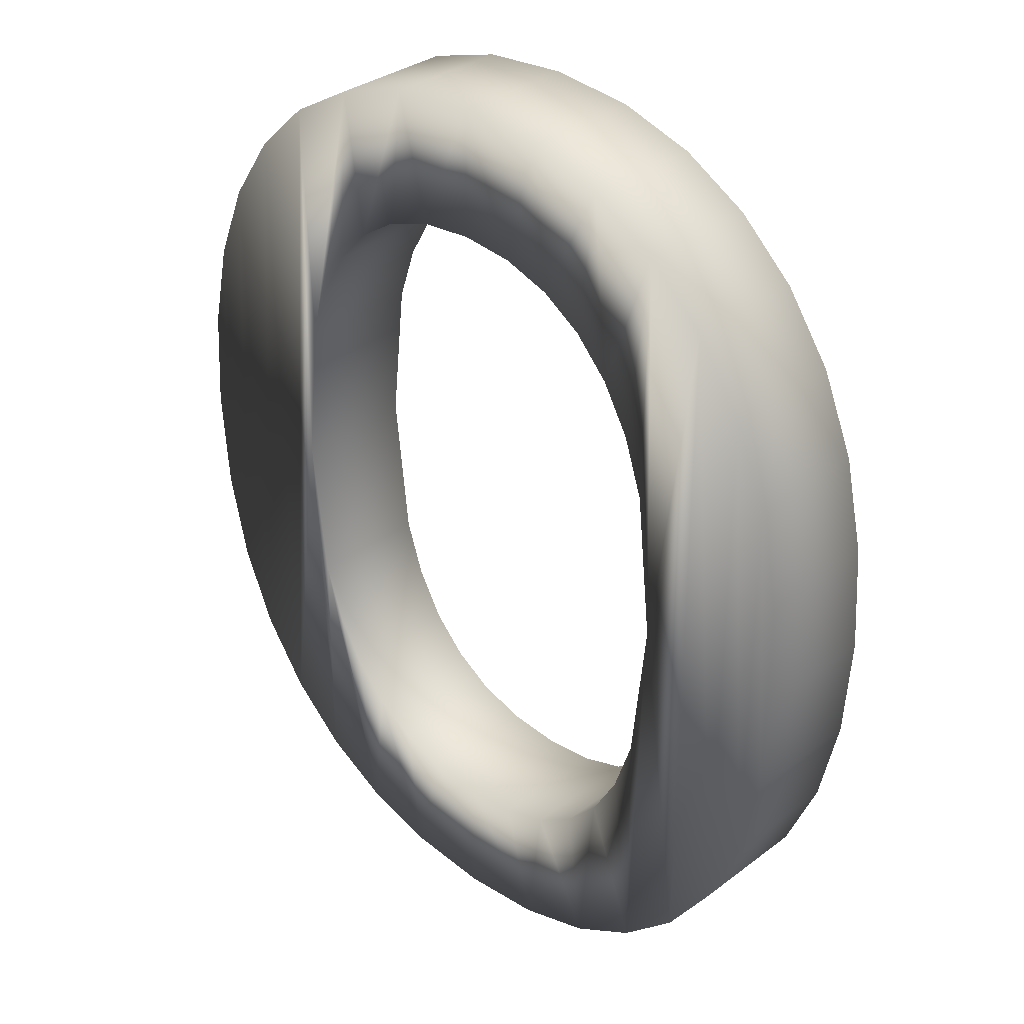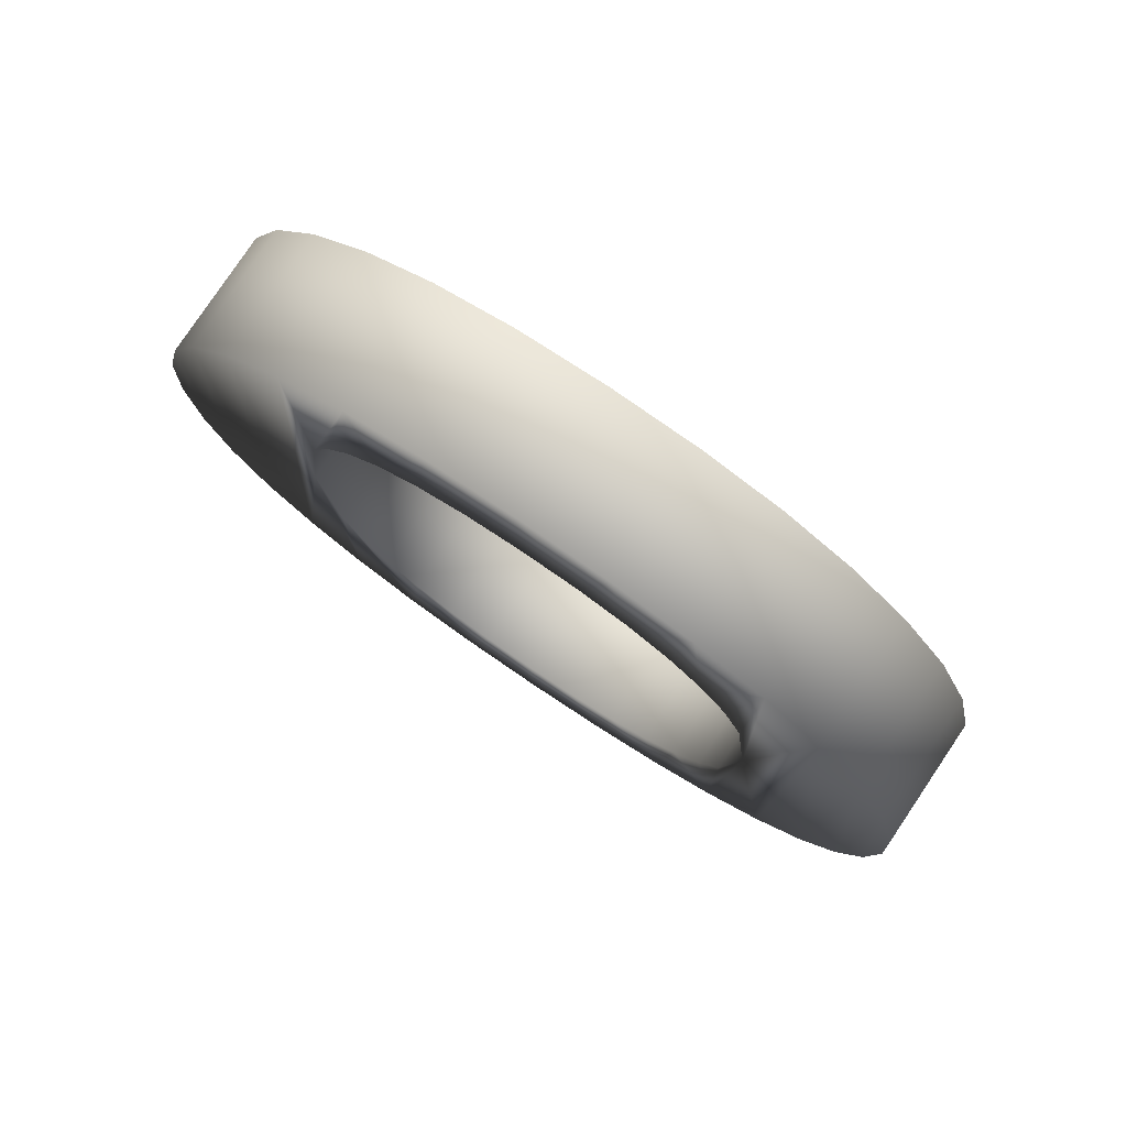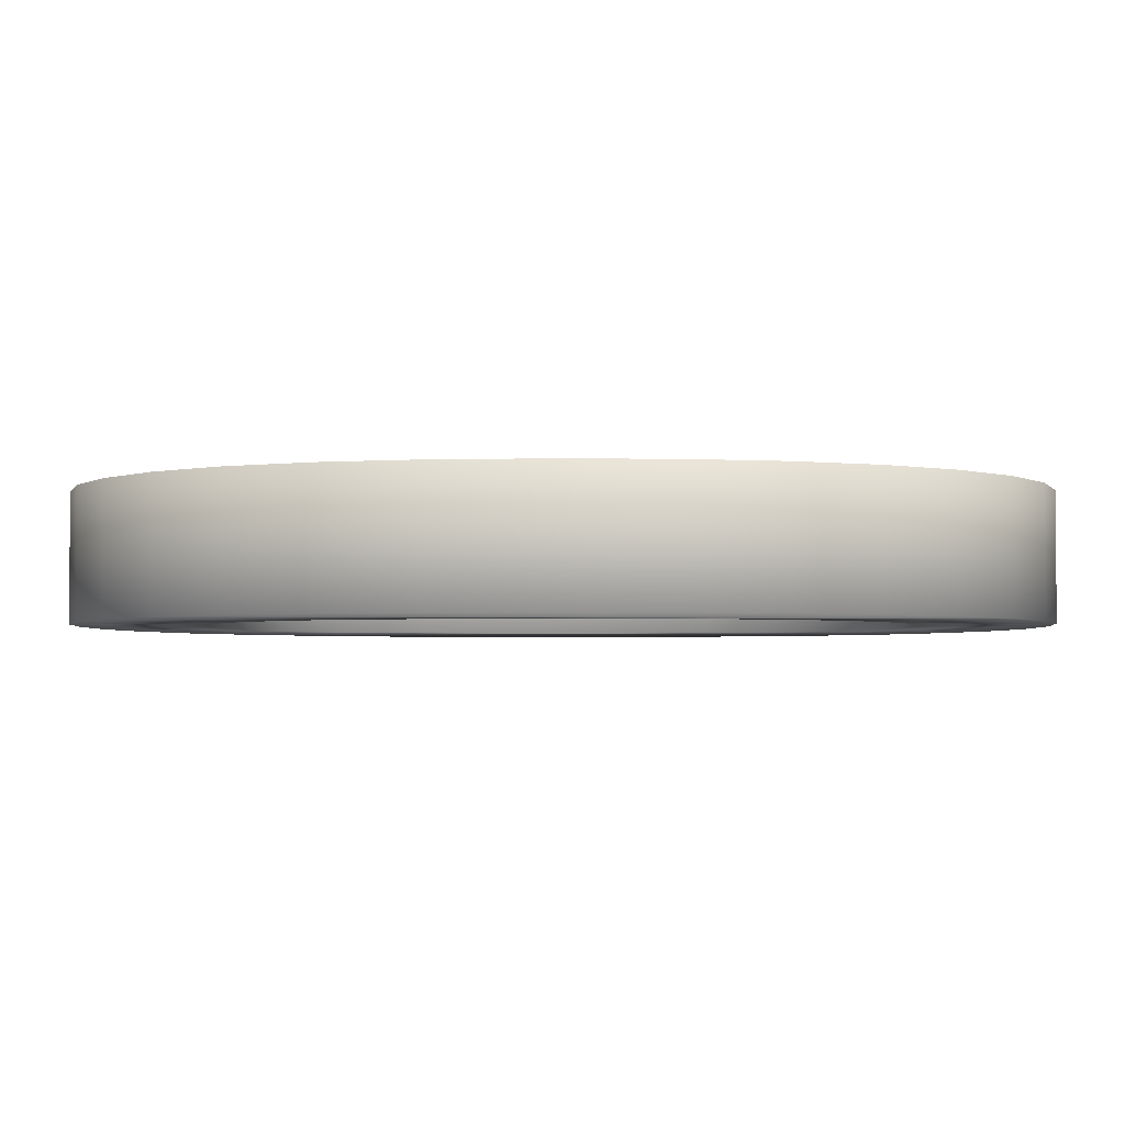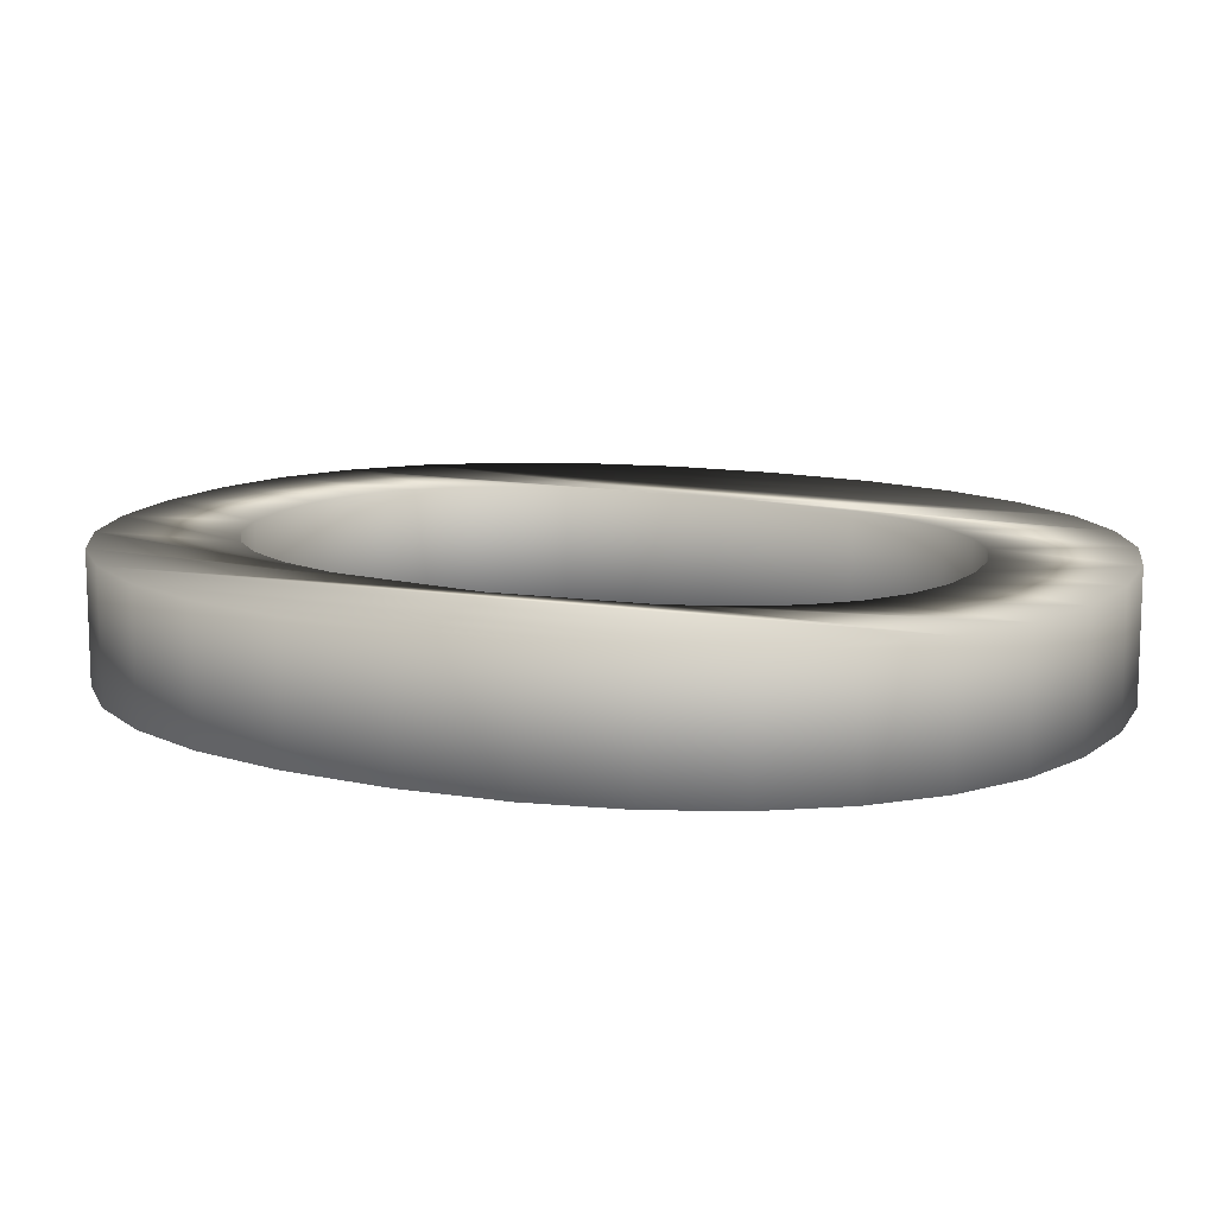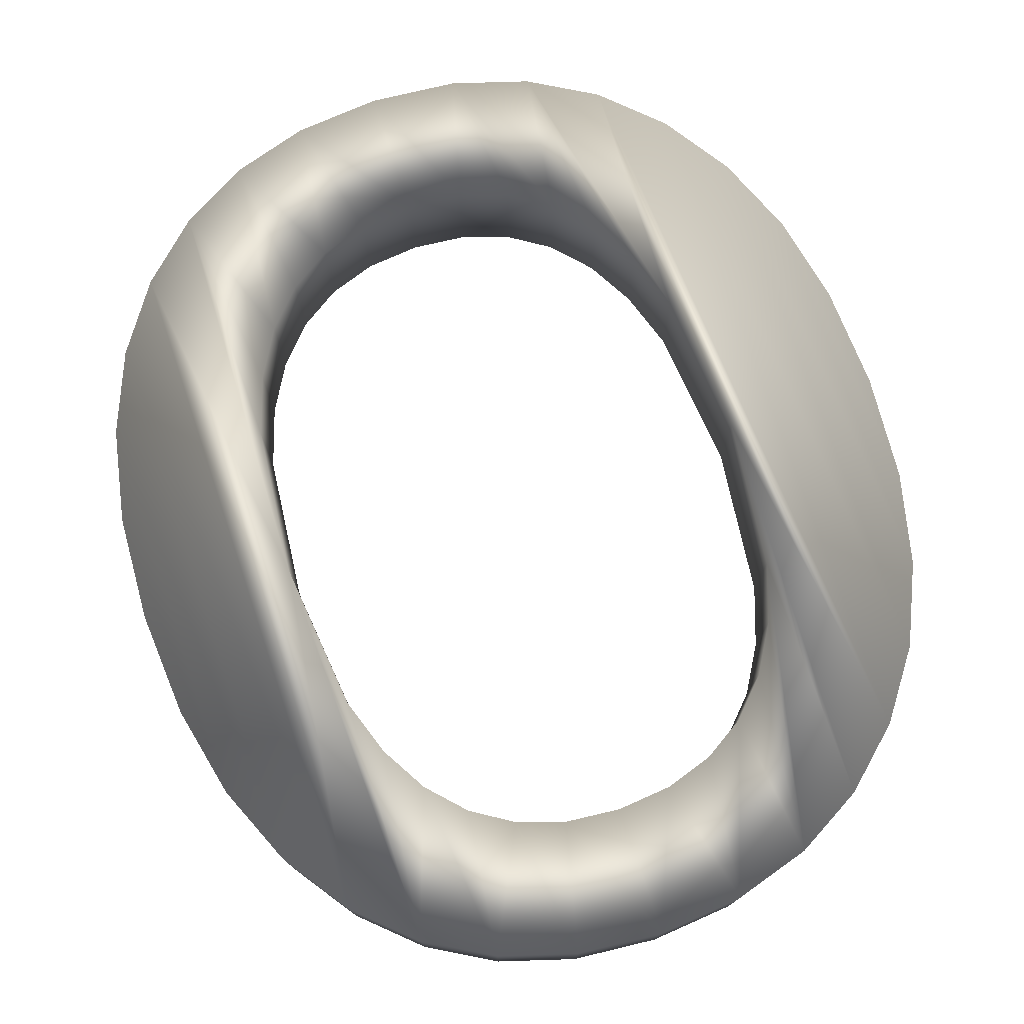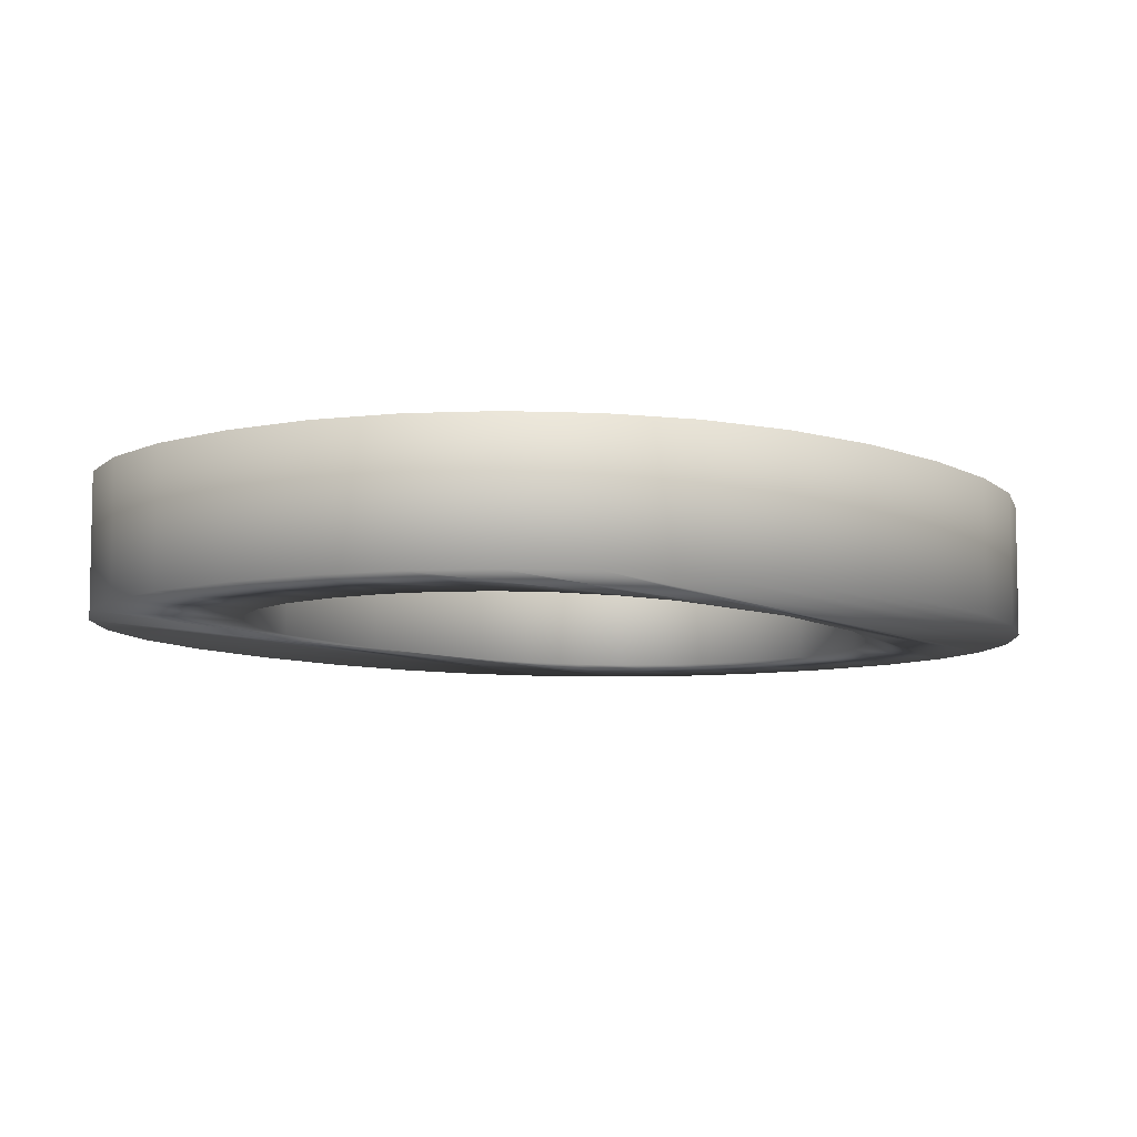
<metadata>
{"format":"obj","ext":"obj","renderer":"f3d","projection":"perspective","resolution":1024,"background":"white","views":[{"elev":33.4,"azim":44.3,"up":"+Z"},{"elev":79.6,"azim":33.9,"up":"+Z"},{"elev":-3.2,"azim":-88.8,"up":"+Y"},{"elev":12.5,"azim":-65.2,"up":"+Y"},{"elev":76.2,"azim":161.4,"up":"+Y"},{"elev":-7.7,"azim":-143.6,"up":"+Y"}]}
</metadata>
<code>
o mesh4/mesh4-geometry#mesh4-geometry
v 0.4604 -0.1586 -0.151
v 0.46 -0.1586 -0.1392
v 0.4586 -0.1586 -0.1494
v 0.4604 -0.1586 -0.1437
v 0.4602 -0.1586 -0.1274
v 0.4586 -0.1549 -0.1494
v 0.4624 -0.1586 -0.1522
v 0.46 -0.1549 -0.1392
v 0.4585 -0.1586 -0.1291
v 0.4604 -0.1586 -0.1349
v 0.4604 -0.1549 -0.151
v 0.4572 -0.1586 -0.1474
v 0.461 -0.1586 -0.1454
v 0.4604 -0.1549 -0.1437
v 0.4604 -0.1549 -0.1349
v 0.4602 -0.1549 -0.1274
v 0.4623 -0.1586 -0.1263
v 0.4572 -0.1549 -0.1474
v 0.4624 -0.1549 -0.1522
v 0.4618 -0.1586 -0.1468
v 0.4572 -0.1586 -0.1311
v 0.4585 -0.1549 -0.1291
v 0.4623 -0.1549 -0.1263
v 0.461 -0.1549 -0.1331
v 0.461 -0.1586 -0.1331
v 0.4562 -0.1586 -0.1451
v 0.4646 -0.1586 -0.1529
v 0.4629 -0.1586 -0.1479
v 0.461 -0.1549 -0.1454
v 0.4572 -0.1549 -0.1311
v 0.4618 -0.1586 -0.1317
v 0.4646 -0.1549 -0.1256
v 0.4562 -0.1549 -0.1451
v 0.4646 -0.1549 -0.1529
v 0.4618 -0.1549 -0.1468
v 0.4562 -0.1586 -0.1335
v 0.4562 -0.1549 -0.1335
v 0.4618 -0.1549 -0.1317
v 0.4629 -0.1586 -0.1306
v 0.4646 -0.1586 -0.1256
v 0.4629 -0.1549 -0.1306
v 0.4556 -0.1586 -0.1423
v 0.4629 -0.1549 -0.1479
v 0.4671 -0.1586 -0.1531
v 0.4641 -0.1586 -0.1487
v 0.4671 -0.1549 -0.1254
v 0.4641 -0.1549 -0.1298
v 0.4556 -0.1549 -0.1423
v 0.4641 -0.1549 -0.1487
v 0.4671 -0.1549 -0.1531
v 0.4655 -0.1586 -0.1491
v 0.4556 -0.1586 -0.1362
v 0.4556 -0.1549 -0.1362
v 0.4641 -0.1586 -0.1298
v 0.4671 -0.1586 -0.1254
v 0.4655 -0.1549 -0.1293
v 0.4554 -0.1586 -0.1392
v 0.4655 -0.1549 -0.1491
v 0.4697 -0.1586 -0.1529
v 0.4671 -0.1586 -0.1493
v 0.4655 -0.1586 -0.1293
v 0.4697 -0.1549 -0.1256
v 0.4671 -0.1549 -0.1292
v 0.4554 -0.1549 -0.1392
v 0.4671 -0.1549 -0.1493
v 0.4697 -0.1549 -0.1529
v 0.4671 -0.1586 -0.1292
v 0.4697 -0.1586 -0.1256
v 0.4688 -0.1549 -0.1491
v 0.4719 -0.1586 -0.1522
v 0.4688 -0.1586 -0.1491
v 0.4688 -0.1586 -0.1293
v 0.4719 -0.1549 -0.1263
v 0.4688 -0.1549 -0.1293
v 0.4702 -0.1549 -0.1487
v 0.4719 -0.1549 -0.1522
v 0.4702 -0.1586 -0.1487
v 0.4702 -0.1586 -0.1298
v 0.4719 -0.1586 -0.1263
v 0.4702 -0.1549 -0.1298
v 0.4739 -0.1586 -0.151
v 0.4714 -0.1586 -0.1479
v 0.4739 -0.1549 -0.1274
v 0.4714 -0.1549 -0.1306
v 0.4714 -0.1549 -0.1479
v 0.4739 -0.1549 -0.151
v 0.4724 -0.1586 -0.1468
v 0.4714 -0.1586 -0.1306
v 0.4739 -0.1586 -0.1274
v 0.4724 -0.1549 -0.1317
v 0.4724 -0.1549 -0.1468
v 0.4757 -0.1586 -0.1494
v 0.4733 -0.1586 -0.1454
v 0.4724 -0.1586 -0.1317
v 0.4757 -0.1549 -0.129
v 0.4732 -0.1549 -0.1331
v 0.4733 -0.1549 -0.1454
v 0.4757 -0.1549 -0.1494
v 0.4743 -0.1586 -0.1392
v 0.4738 -0.1586 -0.1437
v 0.4732 -0.1586 -0.1331
v 0.4757 -0.1586 -0.129
v 0.4743 -0.1549 -0.1392
v 0.4738 -0.1549 -0.1348
v 0.4738 -0.1549 -0.1437
v 0.4771 -0.1549 -0.1474
v 0.4738 -0.1586 -0.1348
v 0.4771 -0.1586 -0.131
v 0.4771 -0.1586 -0.1474
v 0.4771 -0.1549 -0.131
v 0.4781 -0.1549 -0.1451
v 0.4781 -0.1549 -0.1333
v 0.4781 -0.1586 -0.1333
v 0.4781 -0.1586 -0.1451
v 0.4787 -0.1549 -0.1423
v 0.4787 -0.1549 -0.1361
v 0.4787 -0.1586 -0.1361
v 0.4787 -0.1586 -0.1423
v 0.4789 -0.1549 -0.1392
v 0.4789 -0.1586 -0.1392
f 1 2 3
f 2 1 4
f 3 2 1
f 4 1 2
f 5 3 2
f 2 3 5
f 6 1 3
f 3 1 6
f 4 1 7
f 7 1 4
f 4 8 2
f 2 8 4
f 9 3 5
f 5 3 9
f 5 2 10
f 10 2 5
f 1 6 11
f 11 6 1
f 12 6 3
f 3 6 12
f 11 7 1
f 1 7 11
f 4 7 13
f 13 7 4
f 8 4 14
f 14 4 8
f 15 2 8
f 8 2 15
f 9 12 3
f 3 12 9
f 16 9 5
f 5 9 16
f 2 15 10
f 10 15 2
f 5 10 17
f 17 10 5
f 8 11 6
f 6 11 8
f 6 12 18
f 18 12 6
f 7 11 19
f 19 11 7
f 13 7 20
f 20 7 13
f 13 14 4
f 4 14 13
f 11 8 14
f 14 8 11
f 8 16 15
f 15 16 8
f 21 12 9
f 9 12 21
f 9 16 22
f 22 16 9
f 5 23 16
f 16 23 5
f 24 10 15
f 15 10 24
f 17 10 25
f 25 10 17
f 23 5 17
f 17 5 23
f 6 16 8
f 8 16 6
f 26 18 12
f 12 18 26
f 18 22 6
f 6 22 18
f 11 14 19
f 19 14 11
f 19 27 7
f 7 27 19
f 20 7 28
f 28 7 20
f 20 29 13
f 13 29 20
f 14 13 29
f 29 13 14
f 15 16 23
f 23 16 15
f 21 26 12
f 12 26 21
f 9 30 21
f 21 30 9
f 6 22 16
f 16 22 6
f 30 9 22
f 22 9 30
f 10 24 25
f 25 24 10
f 15 23 24
f 24 23 15
f 17 25 31
f 31 25 17
f 17 32 23
f 23 32 17
f 18 26 33
f 33 26 18
f 18 30 22
f 22 30 18
f 19 14 29
f 29 14 19
f 27 19 34
f 34 19 27
f 28 7 27
f 27 7 28
f 28 35 20
f 20 35 28
f 29 20 35
f 35 20 29
f 36 26 21
f 21 26 36
f 37 21 30
f 30 21 37
f 38 25 24
f 24 25 38
f 24 23 38
f 38 23 24
f 25 38 31
f 31 38 25
f 17 31 39
f 39 31 17
f 32 17 40
f 40 17 32
f 41 23 32
f 32 23 41
f 42 33 26
f 26 33 42
f 33 30 18
f 18 30 33
f 19 29 35
f 35 29 19
f 19 43 34
f 34 43 19
f 34 44 27
f 27 44 34
f 28 27 45
f 45 27 28
f 35 28 43
f 43 28 35
f 36 42 26
f 26 42 36
f 21 37 36
f 36 37 21
f 33 37 30
f 30 37 33
f 38 23 41
f 41 23 38
f 41 31 38
f 38 31 41
f 31 41 39
f 39 41 31
f 17 39 40
f 40 39 17
f 40 46 32
f 32 46 40
f 41 32 47
f 47 32 41
f 33 42 48
f 48 42 33
f 19 35 43
f 43 35 19
f 34 43 49
f 49 43 34
f 44 34 50
f 50 34 44
f 51 27 44
f 44 27 51
f 45 27 51
f 51 27 45
f 49 28 45
f 45 28 49
f 28 49 43
f 43 49 28
f 52 42 36
f 36 42 52
f 53 36 37
f 37 36 53
f 48 37 33
f 33 37 48
f 41 54 39
f 39 54 41
f 40 39 54
f 54 39 40
f 46 40 55
f 55 40 46
f 56 32 46
f 46 32 56
f 47 32 56
f 56 32 47
f 54 41 47
f 47 41 54
f 57 48 42
f 42 48 57
f 34 49 58
f 58 49 34
f 34 58 50
f 50 58 34
f 50 59 44
f 44 59 50
f 51 44 60
f 60 44 51
f 58 45 51
f 51 45 58
f 45 58 49
f 49 58 45
f 42 52 57
f 57 52 42
f 36 53 52
f 52 53 36
f 48 53 37
f 37 53 48
f 40 54 61
f 61 54 40
f 40 61 55
f 55 61 40
f 55 62 46
f 46 62 55
f 56 46 63
f 63 46 56
f 61 47 56
f 56 47 61
f 47 61 54
f 54 61 47
f 48 57 64
f 64 57 48
f 50 58 65
f 65 58 50
f 59 50 66
f 66 50 59
f 60 44 59
f 59 44 60
f 65 51 60
f 60 51 65
f 51 65 58
f 58 65 51
f 52 64 57
f 57 64 52
f 64 52 53
f 53 52 64
f 53 48 64
f 64 48 53
f 55 61 67
f 67 61 55
f 62 55 68
f 68 55 62
f 63 46 62
f 62 46 63
f 67 56 63
f 63 56 67
f 56 67 61
f 61 67 56
f 50 65 69
f 69 65 50
f 50 69 66
f 66 69 50
f 66 70 59
f 59 70 66
f 60 59 71
f 71 59 60
f 60 69 65
f 65 69 60
f 55 67 72
f 72 67 55
f 55 72 68
f 68 72 55
f 68 73 62
f 62 73 68
f 63 62 74
f 74 62 63
f 63 72 67
f 67 72 63
f 66 69 75
f 75 69 66
f 70 66 76
f 76 66 70
f 77 59 70
f 70 59 77
f 71 59 77
f 77 59 71
f 69 60 71
f 71 60 69
f 68 72 78
f 78 72 68
f 73 68 79
f 79 68 73
f 80 62 73
f 73 62 80
f 74 62 80
f 80 62 74
f 72 63 74
f 74 63 72
f 71 75 69
f 69 75 71
f 66 75 76
f 76 75 66
f 76 81 70
f 70 81 76
f 77 70 82
f 82 70 77
f 75 71 77
f 77 71 75
f 74 78 72
f 72 78 74
f 68 78 79
f 79 78 68
f 79 83 73
f 73 83 79
f 80 73 84
f 84 73 80
f 78 74 80
f 80 74 78
f 76 75 85
f 85 75 76
f 81 76 86
f 86 76 81
f 87 70 81
f 81 70 87
f 82 70 87
f 87 70 82
f 85 77 82
f 82 77 85
f 77 85 75
f 75 85 77
f 79 78 88
f 88 78 79
f 83 79 89
f 89 79 83
f 90 73 83
f 83 73 90
f 84 73 90
f 90 73 84
f 88 80 84
f 84 80 88
f 80 88 78
f 78 88 80
f 76 85 91
f 91 85 76
f 76 91 86
f 86 91 76
f 86 92 81
f 81 92 86
f 87 81 93
f 93 81 87
f 87 85 82
f 82 85 87
f 79 88 94
f 94 88 79
f 79 94 89
f 89 94 79
f 89 95 83
f 83 95 89
f 90 83 96
f 96 83 90
f 90 88 84
f 84 88 90
f 85 87 91
f 91 87 85
f 86 91 97
f 97 91 86
f 92 86 98
f 98 86 92
f 99 81 92
f 92 81 99
f 93 81 100
f 100 81 93
f 93 91 87
f 87 91 93
f 88 90 94
f 94 90 88
f 89 94 101
f 101 94 89
f 95 89 102
f 102 89 95
f 103 83 95
f 95 83 103
f 96 83 104
f 104 83 96
f 96 94 90
f 90 94 96
f 91 93 97
f 97 93 91
f 86 97 105
f 105 97 86
f 86 103 98
f 98 103 86
f 106 92 98
f 98 92 106
f 100 81 99
f 99 81 100
f 102 99 92
f 92 99 102
f 100 97 93
f 93 97 100
f 94 96 101
f 101 96 94
f 89 101 107
f 107 101 89
f 89 99 102
f 102 99 89
f 108 95 102
f 102 95 108
f 104 83 103
f 103 83 104
f 98 103 95
f 95 103 98
f 104 101 96
f 96 101 104
f 97 100 105
f 105 100 97
f 86 105 103
f 103 105 86
f 92 106 109
f 109 106 92
f 98 110 106
f 106 110 98
f 99 105 100
f 100 105 99
f 102 92 109
f 109 92 102
f 101 104 107
f 107 104 101
f 89 107 99
f 99 107 89
f 95 108 110
f 110 108 95
f 102 109 108
f 108 109 102
f 103 107 104
f 104 107 103
f 98 95 110
f 110 95 98
f 105 99 103
f 103 99 105
f 111 109 106
f 106 109 111
f 106 110 112
f 112 110 106
f 107 103 99
f 99 103 107
f 113 110 108
f 108 110 113
f 108 109 114
f 114 109 108
f 109 111 114
f 114 111 109
f 106 112 111
f 111 112 106
f 110 113 112
f 112 113 110
f 108 114 113
f 113 114 108
f 115 114 111
f 111 114 115
f 111 112 116
f 116 112 111
f 117 112 113
f 113 112 117
f 113 114 118
f 118 114 113
f 114 115 118
f 118 115 114
f 111 116 115
f 115 116 111
f 112 117 116
f 116 117 112
f 113 118 117
f 117 118 113
f 119 118 115
f 115 118 119
f 115 116 119
f 119 116 115
f 120 116 117
f 117 116 120
f 117 118 120
f 120 118 117
f 118 119 120
f 120 119 118
f 116 120 119
f 119 120 116

</code>
